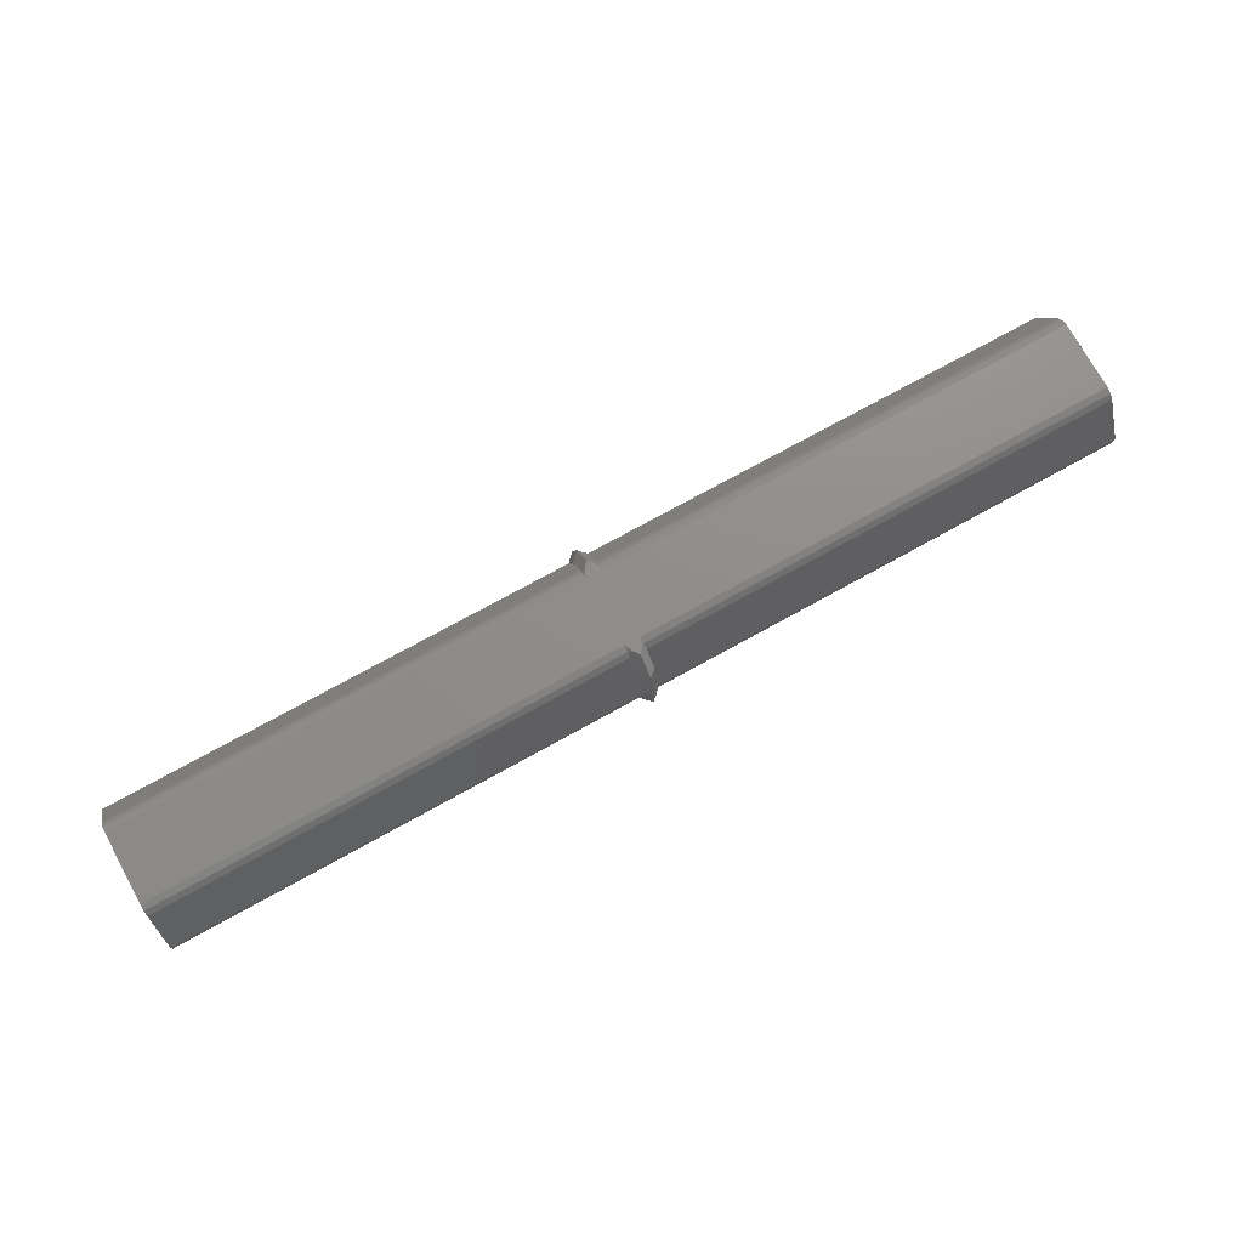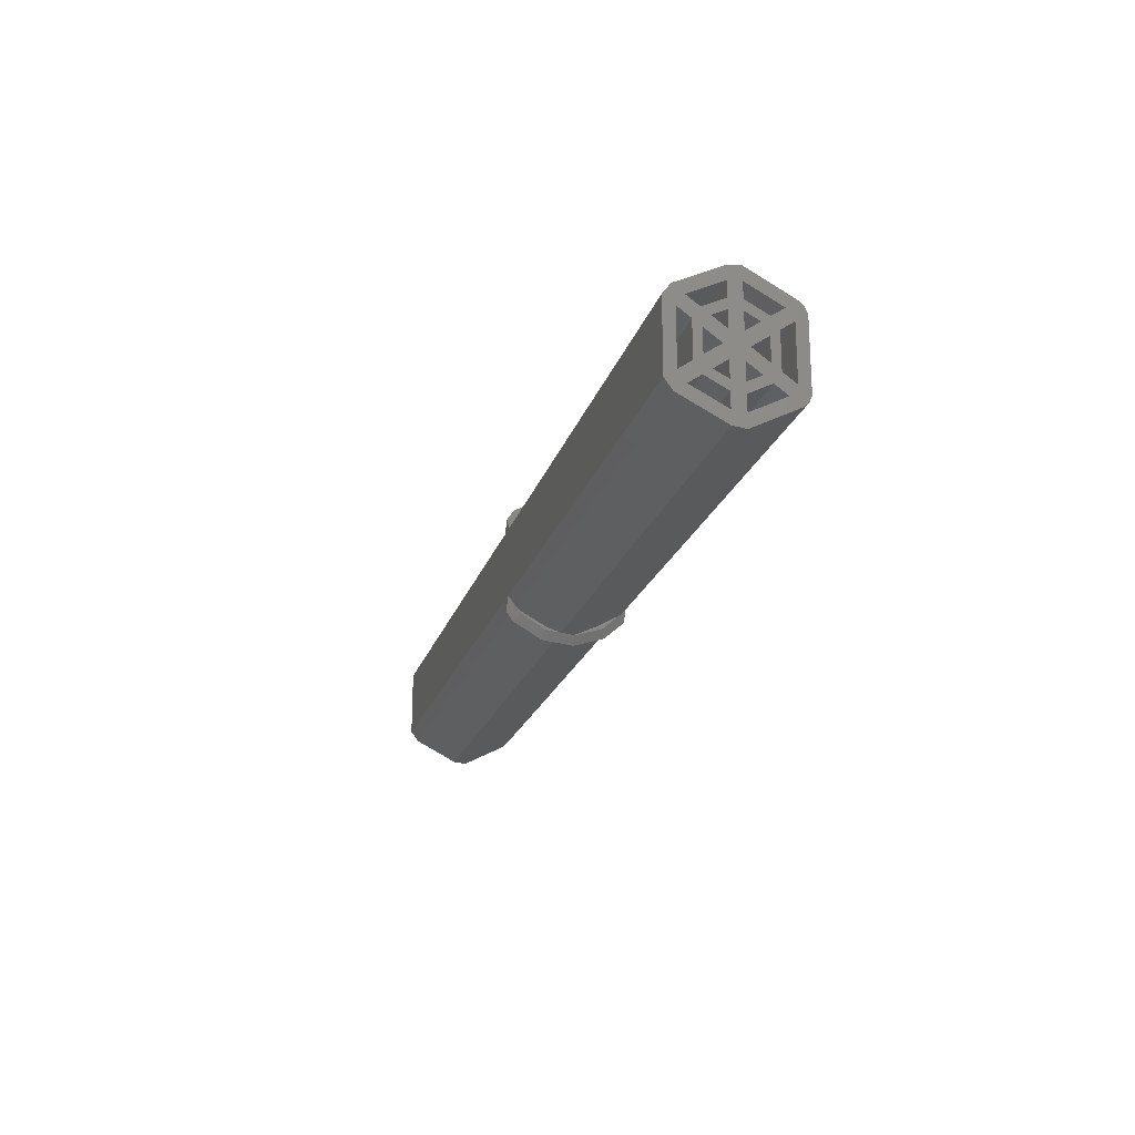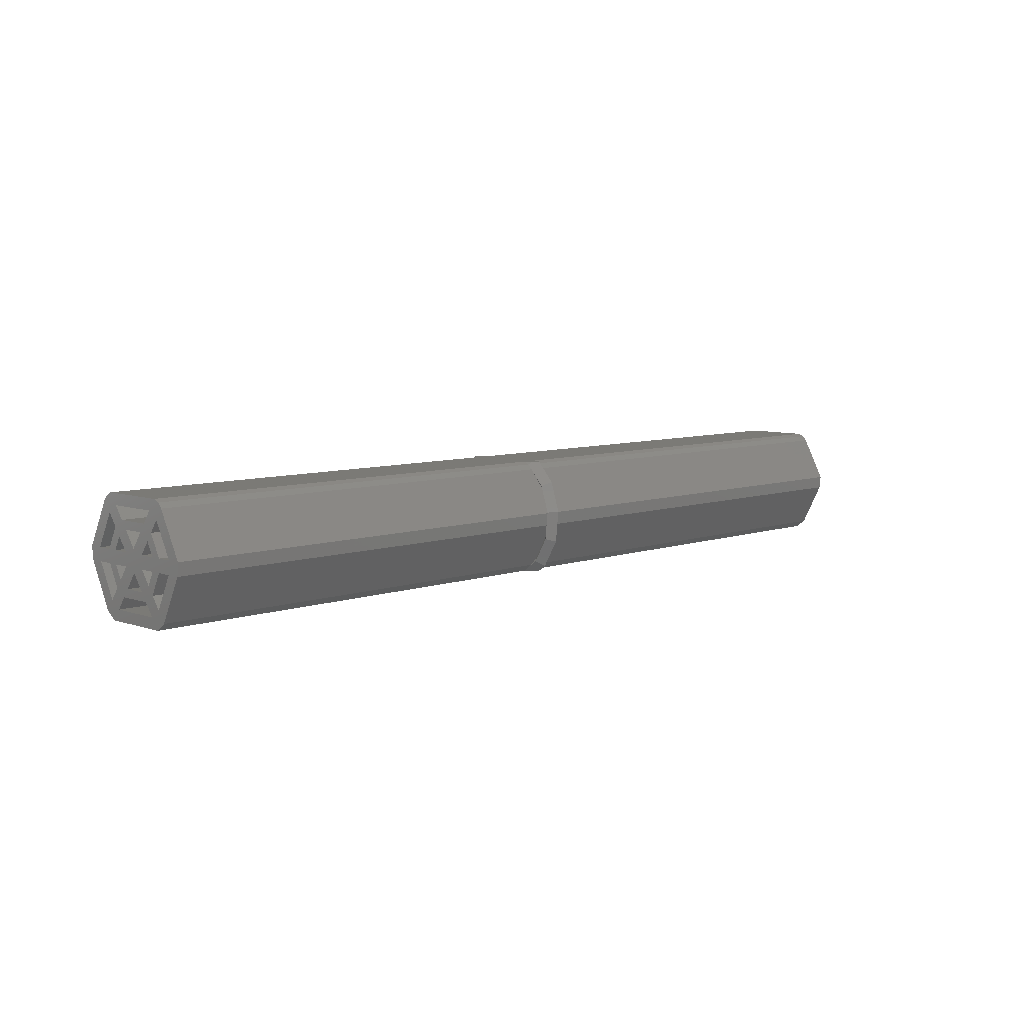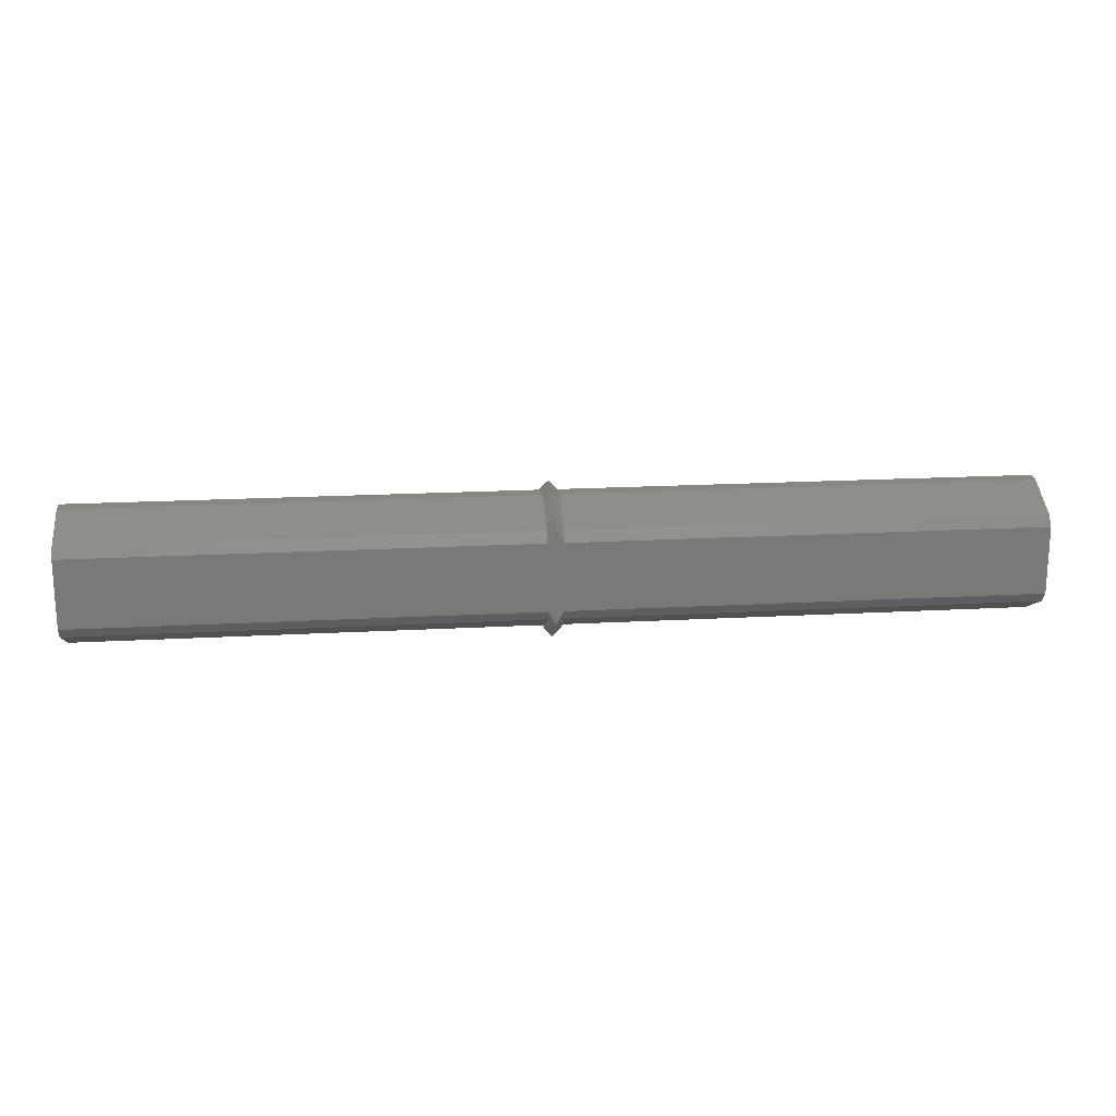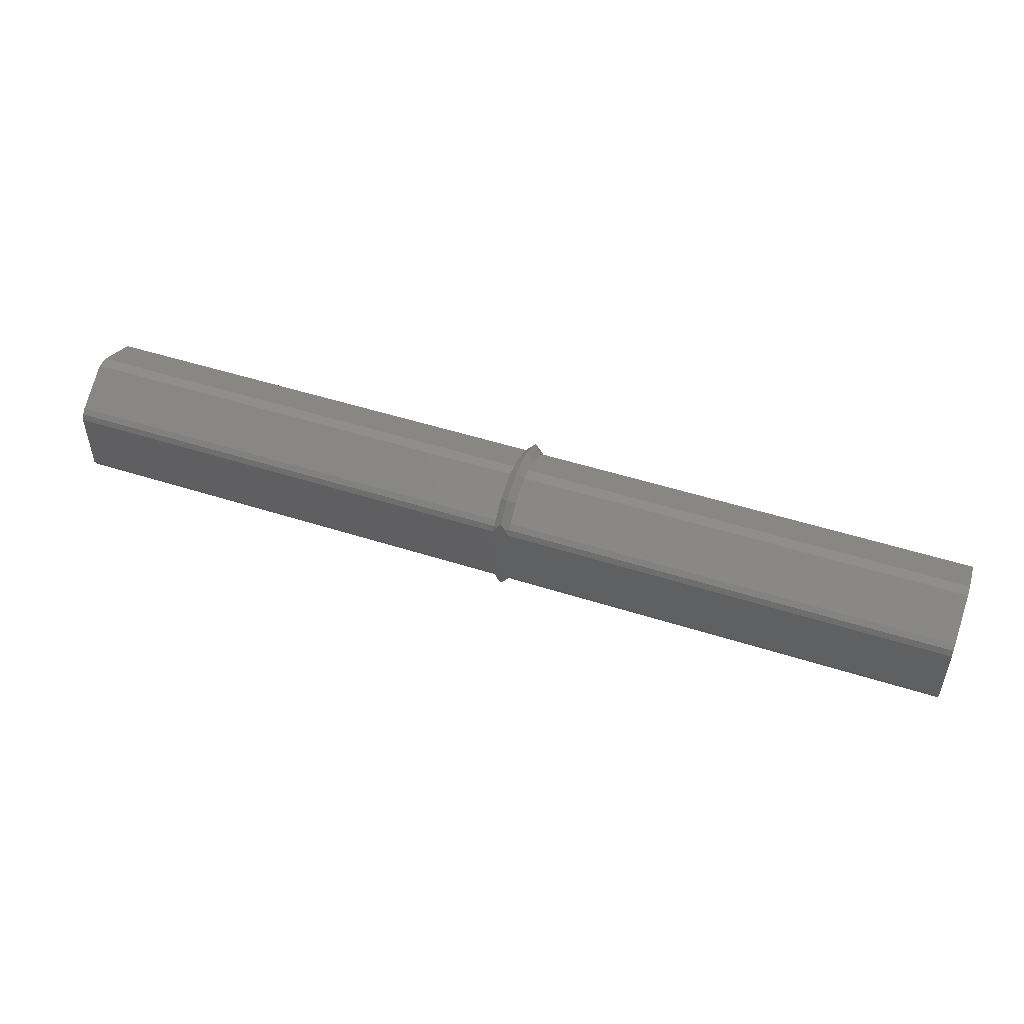
<metadata>
{"format":"stl","ext":"stl","renderer":"f3d","projection":"perspective","resolution":1024,"background":"white","views":[{"elev":73.9,"azim":151.0,"up":"+Z"},{"elev":-21.2,"azim":-105.4,"up":"+Y"},{"elev":7.4,"azim":134.9,"up":"+Z"},{"elev":18.5,"azim":173.9,"up":"+Y"},{"elev":50.3,"azim":19.3,"up":"+Y"}]}
</metadata>
<code>
# stl→obj: 214 verts, 504 faces
v -29.5 -2.781 -3.148
v -29.5 -2.299 -2.484
v -29.5 -4.163 -0.4
v -29.5 -3.346 -0.4
v -29.5 -3.412 0.4
v -29.5 -1.805 -0.4
v -29.5 -0.785 0.4
v -29.5 -0.785 -0.4
v -29.5 -1.837 0.4
v -29.5 2.417 -0.4
v -29.5 1.805 -0.4
v -29.5 1.837 0.4
v -29.5 1.388 -1.23
v -29.5 1.75 -1.728
v -29.5 1.083 -2.171
v -29.5 1.642 -2.941
v -29.5 0.7138 -1.663
v -29.5 0 0.6805
v -29.5 0.785 0.4
v -29.5 0.785 -0.4
v -29.5 0 -0.6805
v -29.5 -0.7138 -1.663
v -29.5 -1.083 -2.171
v -29.5 -1.388 -1.23
v -29.5 -1.75 -1.728
v -29.5 -1.642 -2.941
v -29.5 -2.417 -0.4
v -29.5 2.781 -3.148
v -29.5 2.134 -3.618
v -29.5 2.299 -2.484
v -29.5 -2.134 -3.618
v -29.5 4.163 -0.4
v -29.5 3.346 -0.4
v -29.5 3.412 0.4
v -29.5 4.247 0.4
v -29.5 2.786 3.155
v -29.5 2.304 2.491
v -29.5 2.513 3.459
v -29.5 1.646 2.947
v -29.5 1.755 1.735
v -29.5 2.139 3.625
v -29.5 -1.646 2.947
v -29.5 -2.139 3.625
v -29.5 -2.304 2.491
v -29.5 -1.755 1.735
v -29.5 -2.513 3.459
v -29.5 -2.786 3.155
v -29.5 -4.247 0.4
v -29.5 2.463 0.4
v -29.5 1.393 1.237
v -29.5 1.086 2.175
v -29.5 0.7161 1.666
v -29.5 -0.7161 1.666
v -29.5 -1.086 2.175
v -29.5 -1.393 1.237
v -29.5 -2.463 0.4
v 29.5 2.463 0.4
v 29.5 3.346 -0.4
v 29.5 3.412 0.4
v 29.5 2.417 -0.4
v 29.5 1.837 0.4
v 29.5 1.755 1.735
v 29.5 1.086 2.175
v 29.5 1.646 2.947
v 29.5 1.393 1.237
v 29.5 0.7161 1.666
v 29.5 0 0.6805
v 29.5 0.785 0.4
v 29.5 -0.7161 1.666
v 29.5 -1.086 2.175
v 29.5 -1.393 1.237
v 29.5 -0.785 0.4
v 29.5 -1.755 1.735
v 29.5 -1.646 2.947
v 29.5 -1.837 0.4
v 29.5 -2.463 0.4
v 29.5 -2.417 -0.4
v 29.5 -3.346 -0.4
v 29.5 -3.412 0.4
v 29.5 4.247 0.4
v 29.5 4.163 -0.4
v 29.5 2.786 3.155
v 29.5 2.304 2.491
v 29.5 2.513 3.459
v 29.5 2.139 3.625
v 29.5 -2.139 3.625
v 29.5 -2.513 3.459
v 29.5 -2.304 2.491
v 29.5 -2.786 3.155
v 29.5 -4.247 0.4
v 29.5 -4.163 -0.4
v 29.5 2.299 -2.484
v 29.5 2.781 -3.148
v 29.5 2.134 -3.618
v 29.5 1.642 -2.941
v 29.5 1.75 -1.728
v 29.5 -1.642 -2.941
v 29.5 -2.134 -3.618
v 29.5 -2.299 -2.484
v 29.5 -1.75 -1.728
v 29.5 -2.781 -3.148
v 29.5 -1.805 -0.4
v 29.5 -0.785 -0.4
v 29.5 0 -0.6805
v 29.5 0.785 -0.4
v 29.5 0.7138 -1.663
v 29.5 1.805 -0.4
v 29.5 1.388 -1.23
v 29.5 1.083 -2.171
v 29.5 -0.7138 -1.663
v 29.5 -1.083 -2.171
v 29.5 -1.388 -1.23
v 0.005026 2.781 -3.148
v 0.005026 -2.786 3.155
v 0.005026 2.786 3.155
v 0.005026 -2.781 -3.148
v 0.005027 -4.247 0.4
v 0.005027 4.247 0.4
v 0.005027 4.163 -0.4
v 0.005026 4.163 -0.4
v 0.005026 -4.163 -0.4
v 0.005027 -4.163 -0.4
v 0.995 4.163 -0.4
v 0.995 -4.163 -0.4
v 0.005026 2.513 3.459
v 0.995 2.513 3.459
v 0.995 2.786 3.155
v 0.995 -4.247 0.4
v 0.005026 -2.513 3.459
v 0.995 -2.786 3.155
v 0.995 -2.513 3.459
v 0.995 2.134 -3.618
v 0.005026 2.134 -3.618
v 0.995 2.781 -3.148
v 0.995 4.247 0.4
v 0.005026 2.139 3.625
v 0.995 2.139 3.625
v 0.995 -2.139 3.625
v 0.005026 -2.139 3.625
v 0.005026 -2.134 -3.618
v 0.995 -2.781 -3.148
v 0.995 -2.134 -3.618
v 0.07322 -2.303 3.625
v 0.7894 -2.634 3.625
v 0.4327 -2.926 3.625
v 0.5 -3.015 3.625
v 0.2106 -2.634 3.625
v 0.2106 2.634 3.625
v 0.7894 2.634 3.625
v 0.5673 2.926 3.625
v 0.9268 2.303 3.625
v 0.5 3.015 3.625
v 0.07421 4.115 0.6486
v 0.1929 3.14 2.487
v 0.338 3.414 1.971
v 0.03338 4.223 0.4439
v 0.7798 3.727 1.38
v 0.662 3.414 1.971
v 0.9852 4.239 0.4151
v 0.9666 4.223 0.4439
v 0.2202 -3.727 1.38
v 0.338 -3.414 1.971
v 0.01477 -4.239 0.4151
v 0.03338 -4.223 0.4439
v 0.9258 -4.115 0.6486
v 0.8071 -3.14 2.487
v 0.662 -3.414 1.971
v 0.9666 -4.223 0.4439
v 0.2043 -2.466 -3.618
v 0.7445 -2.551 -3.618
v 0.5 -2.958 -3.618
v 0.7957 2.466 -3.618
v 0.2555 2.551 -3.618
v 0.5 2.958 -3.618
v 0.2923 3.42 -1.878
v 0.16 3.97 -0.7836
v 0.3359 3.751 -1.219
v 0.2376 3.004 -2.705
v 0.7159 3.357 -2.002
v 0.6641 3.751 -1.219
v 0.9023 2.87 -2.971
v 0.7624 3.004 -2.705
v 0.7077 -3.42 -1.878
v 0.84 -3.97 -0.7836
v 0.6641 -3.751 -1.219
v 0.7624 -3.004 -2.705
v 0.2841 -3.357 -2.002
v 0.3359 -3.751 -1.219
v 0.09765 -2.87 -2.971
v 0.2376 -3.004 -2.705
v 0.5 -3.545 -3.192
v 0.005026 -3.177 -2.861
v 0.995 -3.177 -2.861
v 0.5 -4.537 -1.474
v 0.005026 -4.066 -1.321
v 0.995 -4.066 -1.321
v 0.5 -4.744 0.4986
v 0.005026 -4.252 0.4469
v 0.995 -4.252 0.4469
v 0.5 -4.131 2.385
v 0.005026 -3.702 2.138
v 0.995 -3.702 2.138
v 0.5 4.131 2.385
v 0.005026 3.702 2.138
v 0.995 3.702 2.138
v 0.5 4.744 0.4986
v 0.005026 4.252 0.4469
v 0.995 4.252 0.4469
v 0.5 4.537 -1.474
v 0.005026 4.066 -1.321
v 0.995 4.066 -1.321
v 0.5 3.545 -3.192
v 0.005026 3.177 -2.861
v 0.995 3.177 -2.861
f 1 2 1
f 3 2 1
f 4 3 5
f 2 3 4
f 6 7 8
f 7 6 9
f 10 11 12
f 13 10 14
f 15 14 16
f 10 13 11
f 14 15 13
f 17 13 15
f 18 19 20
f 21 20 17
f 13 17 20
f 15 22 17
f 7 18 8
f 23 22 15
f 24 22 23
f 22 24 8
f 25 23 26
f 23 25 24
f 27 24 25
f 6 27 9
f 24 27 6
f 28 29 30
f 16 30 29
f 30 16 14
f 29 26 16
f 31 26 29
f 2 26 31
f 26 2 25
f 31 1 2
f 32 33 34
f 30 32 28
f 30 28 28
f 32 30 33
f 34 35 32
f 34 36 35
f 37 36 34
f 36 37 38
f 39 38 37
f 39 37 40
f 38 39 41
f 42 41 39
f 42 43 41
f 44 42 45
f 46 42 44
f 42 46 43
f 44 47 46
f 5 47 44
f 48 5 3
f 5 48 47
f 33 49 34
f 10 49 33
f 12 49 10
f 12 40 49
f 50 40 12
f 51 40 50
f 40 51 39
f 52 50 19
f 50 52 51
f 53 51 52
f 18 7 53
f 53 54 51
f 55 53 7
f 53 55 54
f 45 54 55
f 54 45 42
f 9 45 55
f 56 9 27
f 9 56 45
f 4 56 27
f 56 4 5
f 19 11 20
f 11 19 12
f 18 20 21
f 19 18 52
f 8 21 22
f 21 8 18
f 57 58 59
f 57 60 58
f 57 61 60
f 62 61 57
f 63 62 64
f 62 65 61
f 62 63 65
f 66 65 63
f 67 68 66
f 65 66 68
f 63 69 66
f 70 69 63
f 71 69 70
f 69 71 72
f 73 70 74
f 70 73 71
f 73 75 71
f 76 75 73
f 75 76 77
f 76 78 77
f 78 76 79
f 80 59 81
f 82 59 80
f 83 82 84
f 82 83 59
f 64 84 85
f 84 64 83
f 83 64 62
f 85 74 64
f 86 74 85
f 87 74 86
f 74 88 73
f 74 87 88
f 89 88 87
f 89 79 88
f 90 79 89
f 79 90 91
f 58 81 59
f 92 81 58
f 81 92 93
f 93 92 93
f 94 93 92
f 95 92 96
f 92 95 94
f 97 94 95
f 97 98 94
f 99 97 100
f 97 99 98
f 101 98 99
f 99 101 101
f 91 99 78
f 99 91 101
f 91 78 79
f 72 102 103
f 102 72 75
f 104 105 67
f 105 104 106
f 103 104 67
f 72 67 69
f 68 107 61
f 107 68 105
f 107 60 61
f 108 60 107
f 60 108 96
f 109 96 108
f 96 109 95
f 106 108 105
f 68 67 105
f 108 106 109
f 110 109 106
f 103 67 72
f 104 103 110
f 110 111 109
f 112 110 103
f 110 112 111
f 100 111 112
f 111 100 97
f 77 112 102
f 112 77 100
f 77 102 75
f 67 53 69
f 53 67 18
f 108 20 105
f 20 108 13
f 113 28 113
f 92 14 96
f 14 92 30
f 70 42 74
f 42 70 54
f 17 104 21
f 104 17 106
f 7 71 55
f 71 7 72
f 114 47 114
f 45 88 44
f 88 45 73
f 16 109 15
f 109 16 95
f 110 21 104
f 21 110 22
f 68 50 65
f 50 68 19
f 36 115 115
f 62 37 83
f 37 62 40
f 97 23 111
f 23 97 26
f 18 66 52
f 66 18 67
f 24 103 8
f 103 24 112
f 1 116 116
f 2 100 25
f 100 2 99
f 51 64 39
f 64 51 63
f 7 75 72
f 75 7 9
f 12 68 61
f 68 12 19
f 48 117 117
f 118 35 118
f 56 79 76
f 79 56 5
f 34 57 59
f 57 34 49
f 20 107 105
f 107 20 11
f 6 103 102
f 103 6 8
f 119 32 120
f 121 3 122
f 81 123 123
f 124 124 91
f 10 58 60
f 58 10 33
f 4 77 78
f 77 4 27
f 115 38 125
f 38 115 36
f 82 126 84
f 126 82 127
f 3 117 48
f 117 3 121
f 124 90 128
f 90 124 91
f 47 129 46
f 129 47 114
f 130 87 131
f 87 130 89
f 94 132 93
f 94 133 132
f 29 133 94
f 29 113 133
f 113 29 28
f 93 132 134
f 120 35 118
f 35 120 32
f 81 135 80
f 135 81 123
f 125 38 136
f 126 85 84
f 137 85 126
f 136 85 137
f 136 41 85
f 41 136 38
f 86 138 87
f 86 139 138
f 43 139 86
f 43 129 139
f 129 43 46
f 87 138 131
f 116 1 140
f 141 98 101
f 142 98 141
f 140 98 142
f 140 31 98
f 31 140 1
f 41 86 85
f 86 41 43
f 143 144 138
f 144 145 146
f 144 147 145
f 144 143 147
f 143 138 139
f 148 149 150
f 149 148 151
f 148 150 152
f 136 151 148
f 151 136 137
f 153 115 154
f 153 154 155
f 115 153 118
f 118 153 156
f 115 118 36
f 36 118 35
f 135 127 82
f 127 157 158
f 127 135 157
f 157 159 160
f 135 82 80
f 157 135 159
f 117 114 47
f 114 161 162
f 114 117 161
f 161 163 164
f 117 47 48
f 161 117 163
f 165 130 166
f 165 166 167
f 130 165 128
f 128 165 168
f 130 128 89
f 89 128 90
f 93 134 93
f 134 93 134
f 113 28 113
f 28 113 28
f 31 94 98
f 94 31 29
f 169 170 171
f 170 169 142
f 142 169 140
f 172 173 174
f 133 172 132
f 172 133 173
f 175 119 176
f 175 176 177
f 119 175 113
f 113 175 178
f 119 113 32
f 32 113 28
f 134 123 81
f 179 123 134
f 123 179 180
f 179 181 182
f 134 81 93
f 179 134 181
f 141 101 141
f 101 141 101
f 1 116 1
f 116 1 116
f 183 124 184
f 183 184 185
f 124 183 141
f 141 183 186
f 124 141 91
f 91 141 101
f 116 122 3
f 187 122 116
f 122 187 188
f 187 189 190
f 116 3 1
f 187 116 189
f 42 64 74
f 64 42 39
f 34 83 37
f 83 34 59
f 79 44 88
f 44 79 5
f 16 97 95
f 97 16 26
f 30 58 33
f 58 30 92
f 99 4 78
f 4 99 2
f 51 70 63
f 70 51 54
f 57 40 62
f 40 57 49
f 56 73 45
f 73 56 76
f 96 10 60
f 10 96 14
f 23 109 111
f 109 23 15
f 25 77 27
f 77 25 100
f 53 66 69
f 66 53 52
f 12 65 50
f 65 12 61
f 75 55 71
f 55 75 9
f 13 107 11
f 107 13 108
f 17 110 106
f 110 17 22
f 112 6 102
f 6 112 24
f 171 191 169
f 169 116 140
f 191 116 169
f 116 191 192
f 141 170 142
f 170 141 193
f 193 171 170
f 171 193 191
f 193 141 186
f 141 193 141
f 116 116 116
f 116 189 116
f 189 116 192
f 190 189 192
f 191 194 192
f 192 194 195
f 193 196 191
f 191 196 194
f 193 186 183
f 196 183 185
f 183 196 193
f 192 187 190
f 187 192 195
f 188 187 195
f 194 197 195
f 195 197 198
f 196 199 194
f 194 199 197
f 184 196 185
f 199 124 128
f 124 184 124
f 124 196 184
f 196 124 199
f 199 128 168
f 195 122 188
f 117 163 117
f 163 117 198
f 121 198 117
f 121 195 198
f 122 195 121
f 164 163 198
f 197 200 198
f 200 201 198
f 199 202 197
f 202 200 197
f 199 168 165
f 202 165 167
f 165 202 199
f 198 161 164
f 161 198 201
f 162 161 201
f 201 146 145
f 146 201 200
f 114 147 129
f 114 145 147
f 145 114 201
f 200 130 131
f 130 200 202
f 146 131 144
f 131 146 200
f 166 202 167
f 166 130 202
f 201 114 162
f 114 201 114
f 147 143 129
f 143 139 129
f 131 138 144
f 148 125 136
f 137 126 151
f 151 126 149
f 125 152 203
f 152 125 148
f 115 203 204
f 203 115 125
f 150 127 205
f 149 127 150
f 127 149 126
f 152 205 203
f 205 152 150
f 205 127 158
f 115 154 115
f 154 115 204
f 155 154 204
f 203 206 204
f 206 207 204
f 205 208 203
f 208 206 203
f 157 205 158
f 208 157 160
f 157 208 205
f 153 204 207
f 204 153 155
f 156 153 207
f 206 209 207
f 207 209 210
f 208 211 206
f 206 211 209
f 159 208 160
f 211 123 180
f 159 135 208
f 123 208 135
f 123 211 208
f 123 211 123
f 118 207 118
f 207 120 118
f 120 176 119
f 120 210 176
f 210 120 207
f 207 118 156
f 177 176 210
f 209 212 210
f 210 212 213
f 211 214 209
f 209 214 212
f 179 211 180
f 179 214 211
f 214 179 182
f 210 175 177
f 175 210 213
f 178 175 213
f 174 213 212
f 213 174 173
f 173 113 213
f 113 173 133
f 134 212 214
f 134 172 212
f 172 134 132
f 212 172 174
f 181 214 182
f 134 181 134
f 181 134 214
f 113 213 113
f 213 113 178
f 113 113 113

</code>
